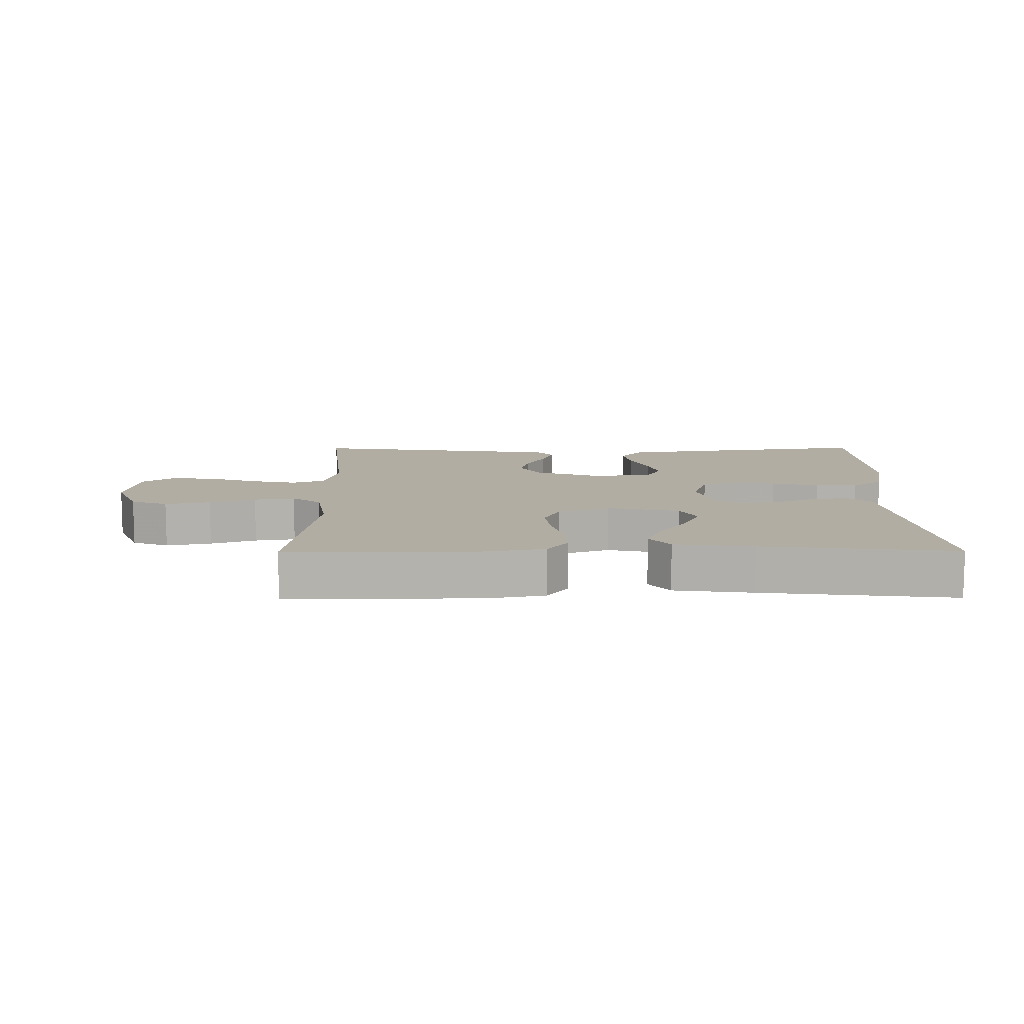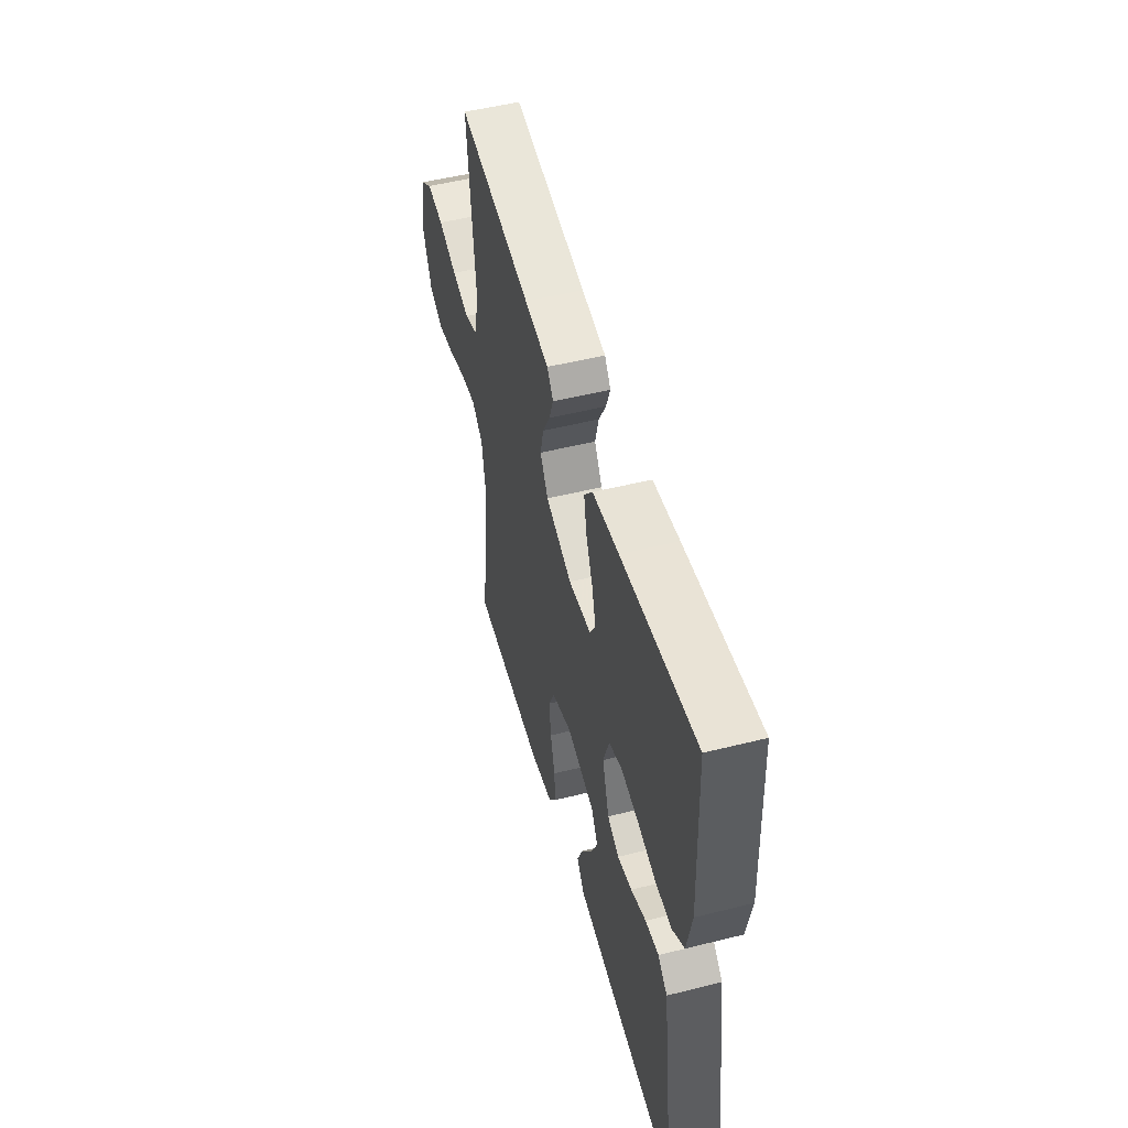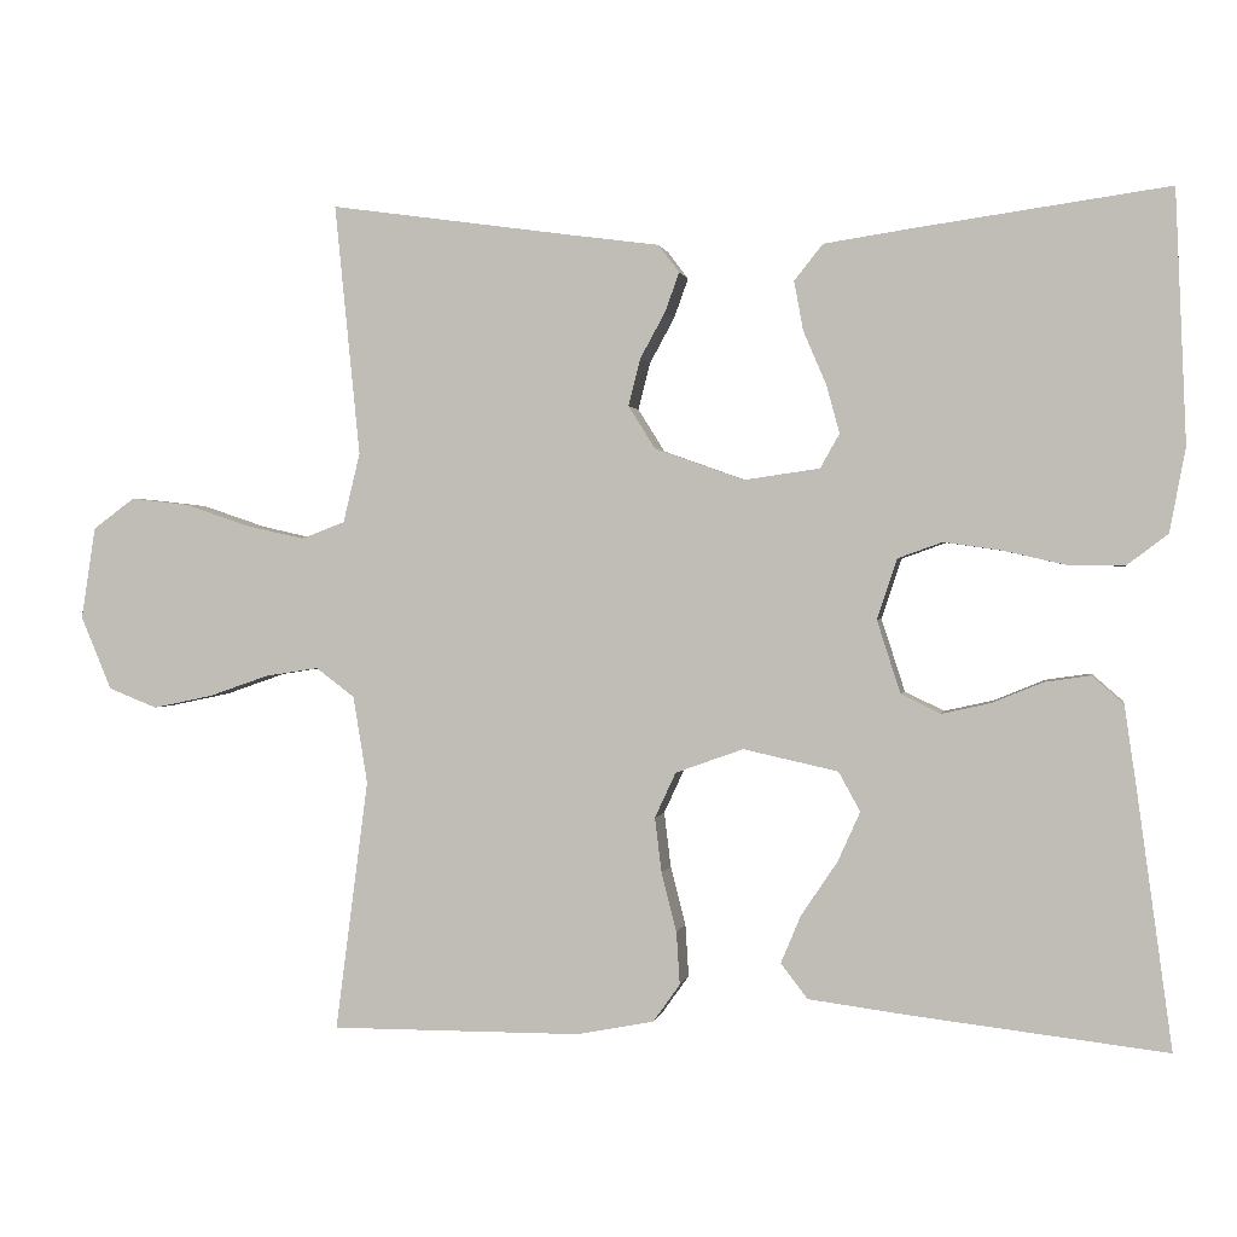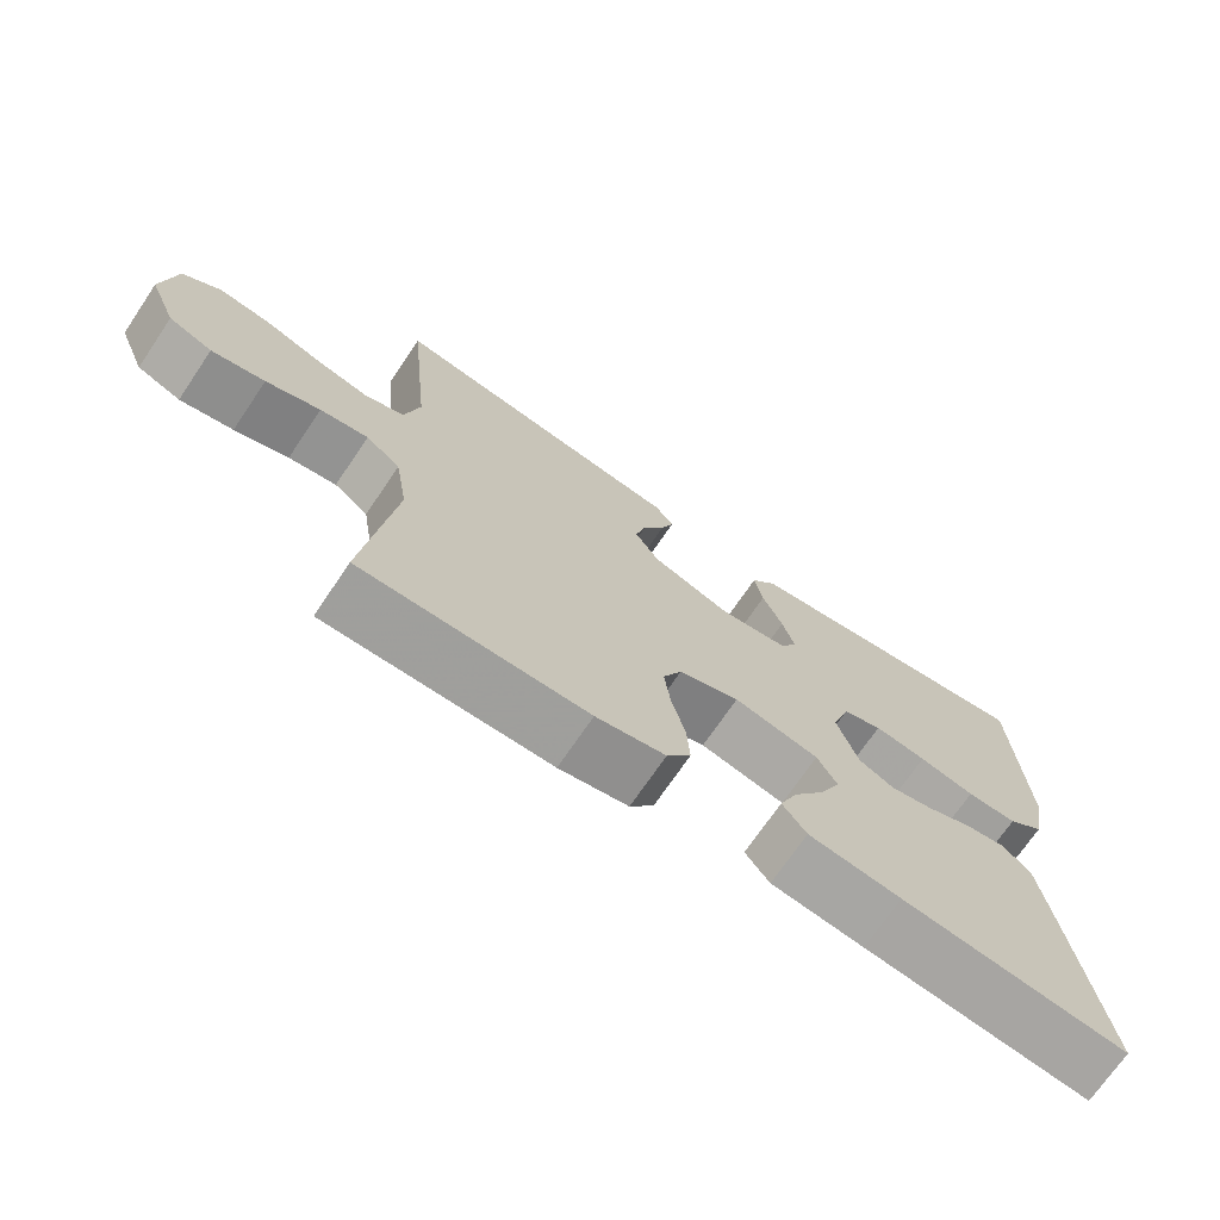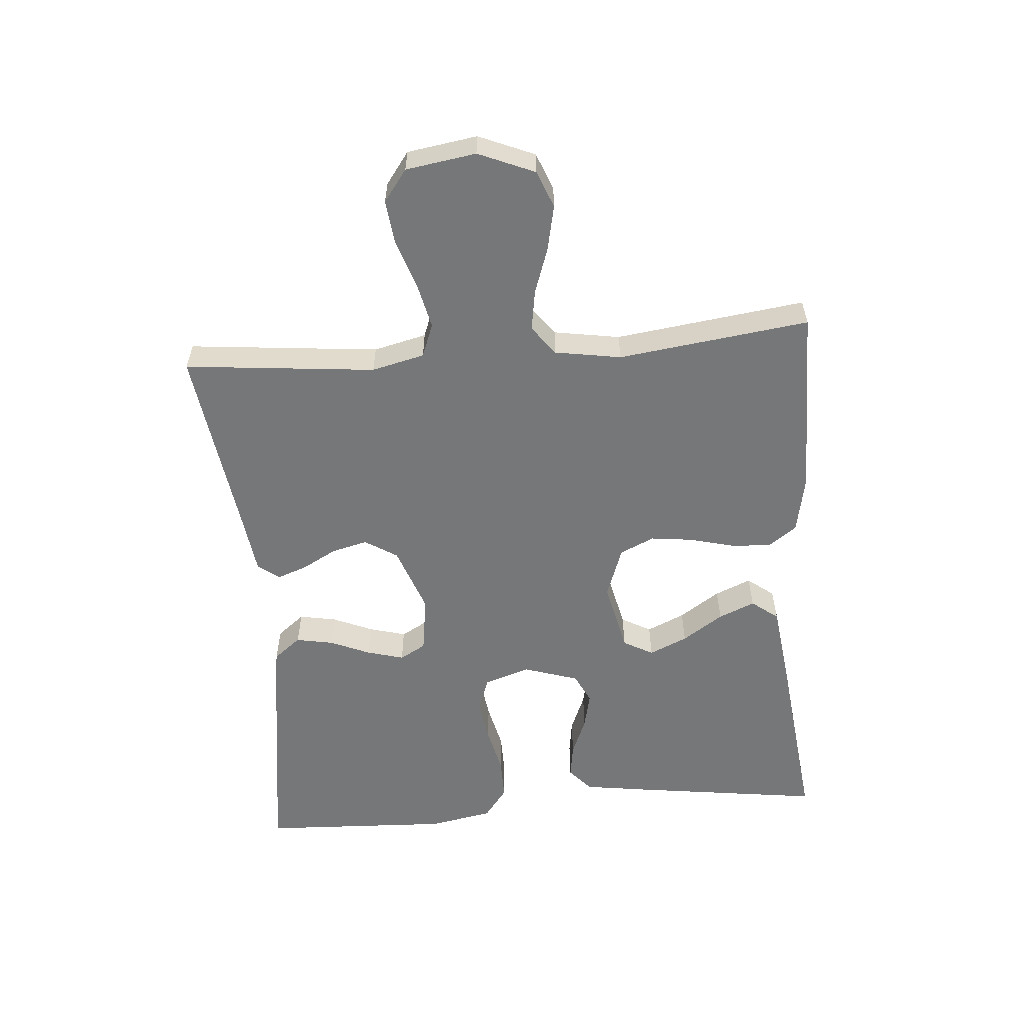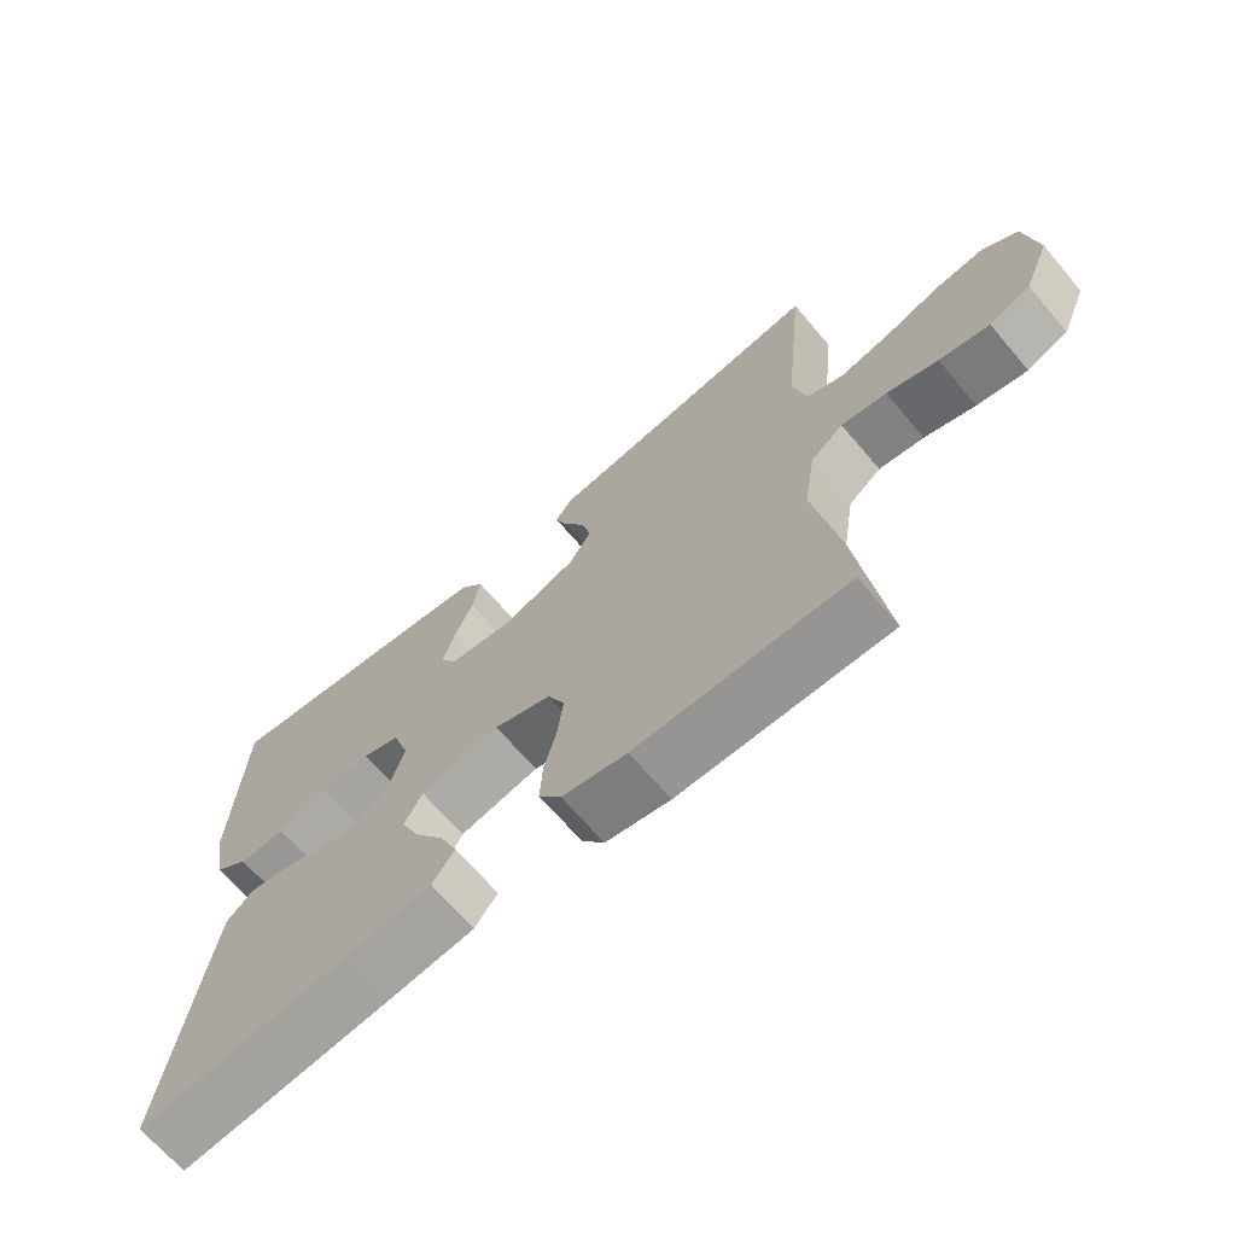
<metadata>
{"format":"obj","ext":"obj","renderer":"f3d","projection":"perspective","resolution":1024,"background":"white","views":[{"elev":10.6,"azim":179.6,"up":"+Y"},{"elev":51.3,"azim":-105.2,"up":"+Z"},{"elev":0.9,"azim":-169.8,"up":"+Z"},{"elev":-71.2,"azim":145.9,"up":"+Z"},{"elev":-57.1,"azim":94.6,"up":"+Y"},{"elev":-67.7,"azim":40.4,"up":"+Z"}]}
</metadata>
<code>
v -0.5 0.07 0.5
v -0.2 0.07 0.458
v -0.094 0.07 0.442
v -0.06 0.07 0.399
v -0.071 0.07 0.34
v -0.098 0.07 0.277
v -0.114 0.07 0.219
v -0.091 0.07 0.178
v 0 0.07 0.165
v 0.106 0.07 0.203
v 0.138 0.07 0.254
v 0.124 0.07 0.31
v 0.094 0.07 0.365
v 0.077 0.07 0.412
v 0.102 0.07 0.445
v 0.2 0.07 0.458
v 0.5 0.07 0.5
v 0.47 0.07 0.2
v 0.49 0.07 0.117
v 0.542 0.07 0.097
v 0.613 0.07 0.113
v 0.69 0.07 0.139
v 0.759 0.07 0.147
v 0.809 0.07 0.11
v 0.826 0.07 0
v 0.789 0.07 -0.088
v 0.731 0.07 -0.111
v 0.66 0.07 -0.096
v 0.588 0.07 -0.071
v 0.524 0.07 -0.061
v 0.478 0.07 -0.096
v 0.461 0.07 -0.2
v 0.5 0.07 -0.5
v 0.2 0.07 -0.499
v 0.108 0.07 -0.481
v 0.076 0.07 -0.436
v 0.08 0.07 -0.373
v 0.098 0.07 -0.303
v 0.106 0.07 -0.237
v 0.081 0.07 -0.183
v 0 0.07 -0.154
v -0.113 0.07 -0.179
v -0.139 0.07 -0.226
v -0.112 0.07 -0.286
v -0.069 0.07 -0.35
v -0.045 0.07 -0.407
v -0.077 0.07 -0.449
v -0.2 0.07 -0.465
v -0.5 0.07 -0.5
v -0.459 0.07 -0.2
v -0.444 0.07 -0.097
v -0.406 0.07 -0.064
v -0.352 0.07 -0.072
v -0.291 0.07 -0.097
v -0.233 0.07 -0.11
v -0.186 0.07 -0.087
v -0.158 0.07 0
v -0.182 0.07 0.072
v -0.235 0.07 0.091
v -0.304 0.07 0.081
v -0.378 0.07 0.064
v -0.445 0.07 0.063
v -0.494 0.07 0.1
v -0.513 0.07 0.2
v -0.5 0 0.5
v -0.2 0 0.458
v -0.094 0 0.442
v -0.06 0 0.399
v -0.071 0 0.34
v -0.098 0 0.277
v -0.114 0 0.219
v -0.091 0 0.178
v 0 0 0.165
v 0.106 0 0.203
v 0.138 0 0.254
v 0.124 0 0.31
v 0.094 0 0.365
v 0.077 0 0.412
v 0.102 0 0.445
v 0.2 0 0.458
v 0.5 0 0.5
v 0.47 0 0.2
v 0.49 0 0.117
v 0.542 0 0.097
v 0.613 0 0.113
v 0.69 0 0.139
v 0.759 0 0.147
v 0.809 0 0.11
v 0.826 0 0
v 0.789 0 -0.088
v 0.731 0 -0.111
v 0.66 0 -0.096
v 0.588 0 -0.071
v 0.524 0 -0.061
v 0.478 0 -0.096
v 0.461 0 -0.2
v 0.5 0 -0.5
v 0.2 0 -0.499
v 0.108 0 -0.481
v 0.076 0 -0.436
v 0.08 0 -0.373
v 0.098 0 -0.303
v 0.106 0 -0.237
v 0.081 0 -0.183
v 0 0 -0.154
v -0.113 0 -0.179
v -0.139 0 -0.226
v -0.112 0 -0.286
v -0.069 0 -0.35
v -0.045 0 -0.407
v -0.077 0 -0.449
v -0.2 0 -0.465
v -0.5 0 -0.5
v -0.459 0 -0.2
v -0.444 0 -0.097
v -0.406 0 -0.064
v -0.352 0 -0.072
v -0.291 0 -0.097
v -0.233 0 -0.11
v -0.186 0 -0.087
v -0.158 0 0
v -0.182 0 0.072
v -0.235 0 0.091
v -0.304 0 0.081
v -0.378 0 0.064
v -0.445 0 0.063
v -0.494 0 0.1
v -0.513 0 0.2
f 4 5 6
f 3 4 6
f 2 3 6
f 1 2 6
f 64 1 6
f 63 64 6
f 62 63 6
f 61 62 6
f 60 61 6
f 59 60 6 7
f 58 59 7 8
f 57 58 8 9
f 56 57 9 10
f 52 53 54
f 51 52 54
f 50 51 54
f 49 50 54
f 48 49 54
f 47 48 54
f 46 47 54
f 45 46 54
f 44 45 54
f 43 44 54 55
f 42 43 55 56
f 36 37 38
f 35 36 38
f 34 35 38
f 33 34 38
f 32 33 38
f 31 32 38 39
f 30 31 39 40
f 27 28 29
f 26 27 29
f 25 26 29
f 24 25 29
f 23 24 29
f 22 23 29
f 21 22 29
f 20 21 29 30
f 30 40 41
f 20 30 41
f 19 20 41
f 16 17 18
f 16 18 19
f 15 16 19
f 14 15 19
f 13 14 19
f 12 13 19
f 42 56 10
f 41 42 10
f 19 41 10
f 19 10 11
f 11 12 19
f 70 69 68
f 70 68 67
f 70 67 66
f 70 66 65
f 70 65 128
f 70 128 127
f 70 127 126
f 70 126 125
f 70 125 124
f 71 70 124 123
f 72 71 123 122
f 73 72 122 121
f 74 73 121 120
f 118 117 116
f 118 116 115
f 118 115 114
f 118 114 113
f 118 113 112
f 118 112 111
f 118 111 110
f 118 110 109
f 118 109 108
f 119 118 108 107
f 120 119 107 106
f 102 101 100
f 102 100 99
f 102 99 98
f 102 98 97
f 102 97 96
f 103 102 96 95
f 104 103 95 94
f 93 92 91
f 93 91 90
f 93 90 89
f 93 89 88
f 93 88 87
f 93 87 86
f 93 86 85
f 94 93 85 84
f 105 104 94
f 105 94 84
f 105 84 83
f 82 81 80
f 83 82 80
f 83 80 79
f 83 79 78
f 83 78 77
f 83 77 76
f 74 120 106
f 74 106 105
f 74 105 83
f 75 74 83
f 83 76 75
f 1 65 66 2
f 2 66 67 3
f 3 67 68 4
f 4 68 69 5
f 5 69 70 6
f 6 70 71 7
f 7 71 72 8
f 8 72 73 9
f 9 73 74 10
f 10 74 75 11
f 11 75 76 12
f 12 76 77 13
f 13 77 78 14
f 14 78 79 15
f 15 79 80 16
f 16 80 81 17
f 17 81 82 18
f 18 82 83 19
f 19 83 84 20
f 20 84 85 21
f 21 85 86 22
f 22 86 87 23
f 23 87 88 24
f 24 88 89 25
f 25 89 90 26
f 26 90 91 27
f 27 91 92 28
f 28 92 93 29
f 29 93 94 30
f 30 94 95 31
f 31 95 96 32
f 32 96 97 33
f 33 97 98 34
f 34 98 99 35
f 35 99 100 36
f 36 100 101 37
f 37 101 102 38
f 38 102 103 39
f 39 103 104 40
f 40 104 105 41
f 41 105 106 42
f 42 106 107 43
f 43 107 108 44
f 44 108 109 45
f 45 109 110 46
f 46 110 111 47
f 47 111 112 48
f 48 112 113 49
f 49 113 114 50
f 50 114 115 51
f 51 115 116 52
f 52 116 117 53
f 53 117 118 54
f 54 118 119 55
f 55 119 120 56
f 56 120 121 57
f 57 121 122 58
f 58 122 123 59
f 59 123 124 60
f 60 124 125 61
f 61 125 126 62
f 62 126 127 63
f 63 127 128 64
f 64 128 65 1

</code>
